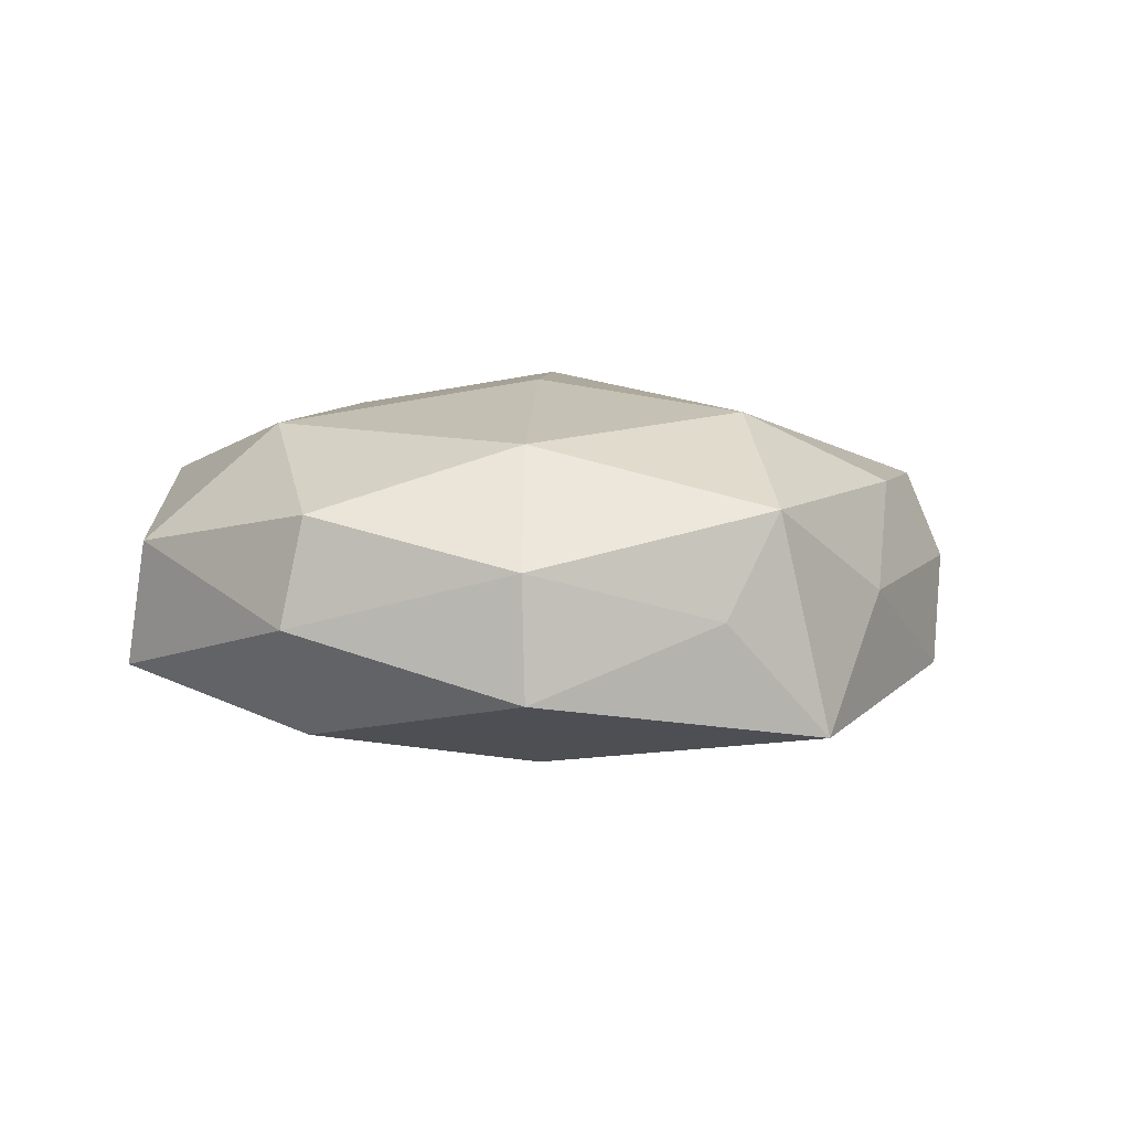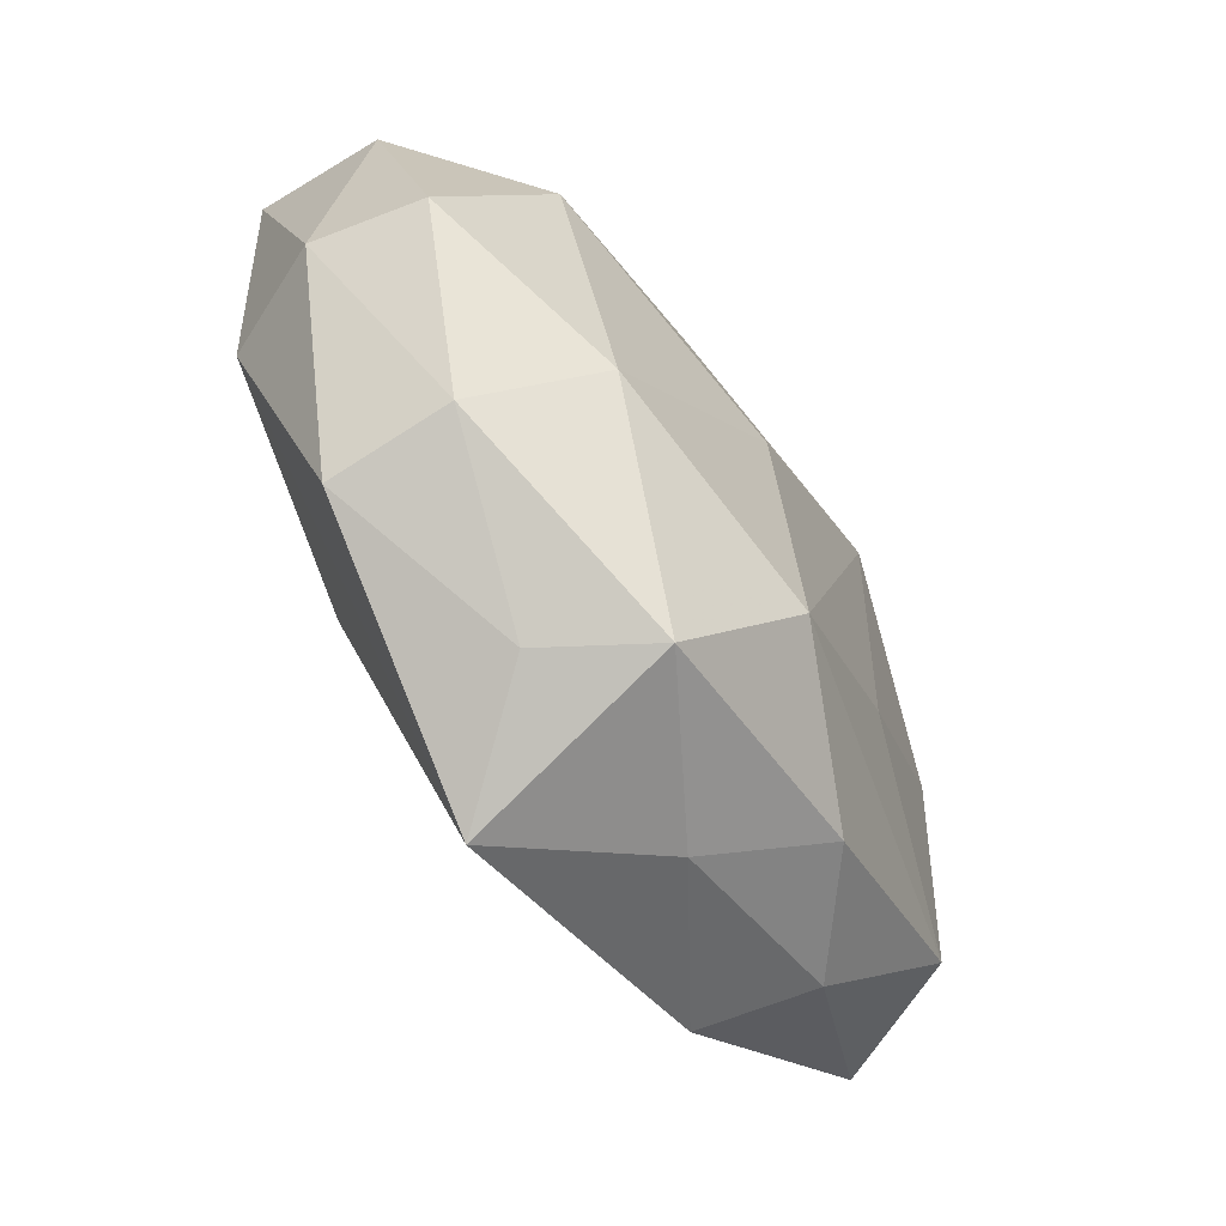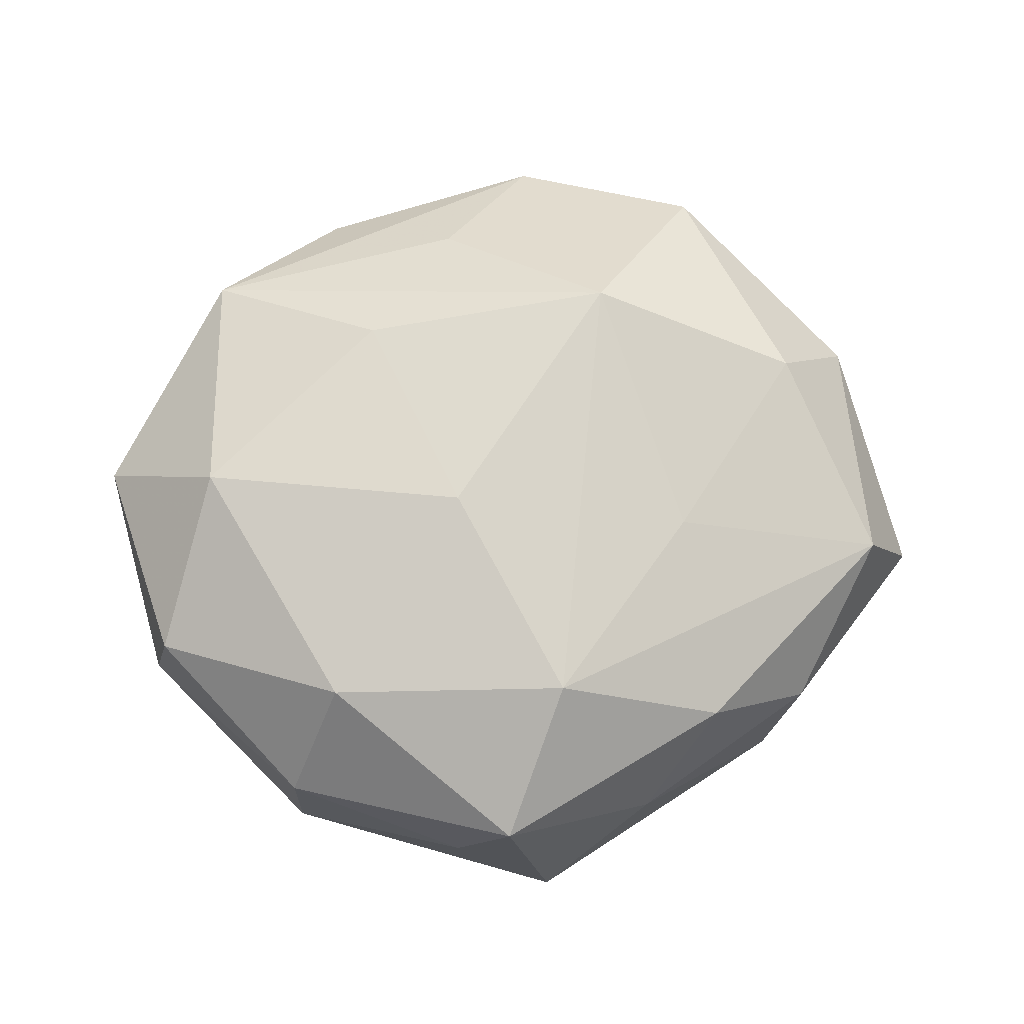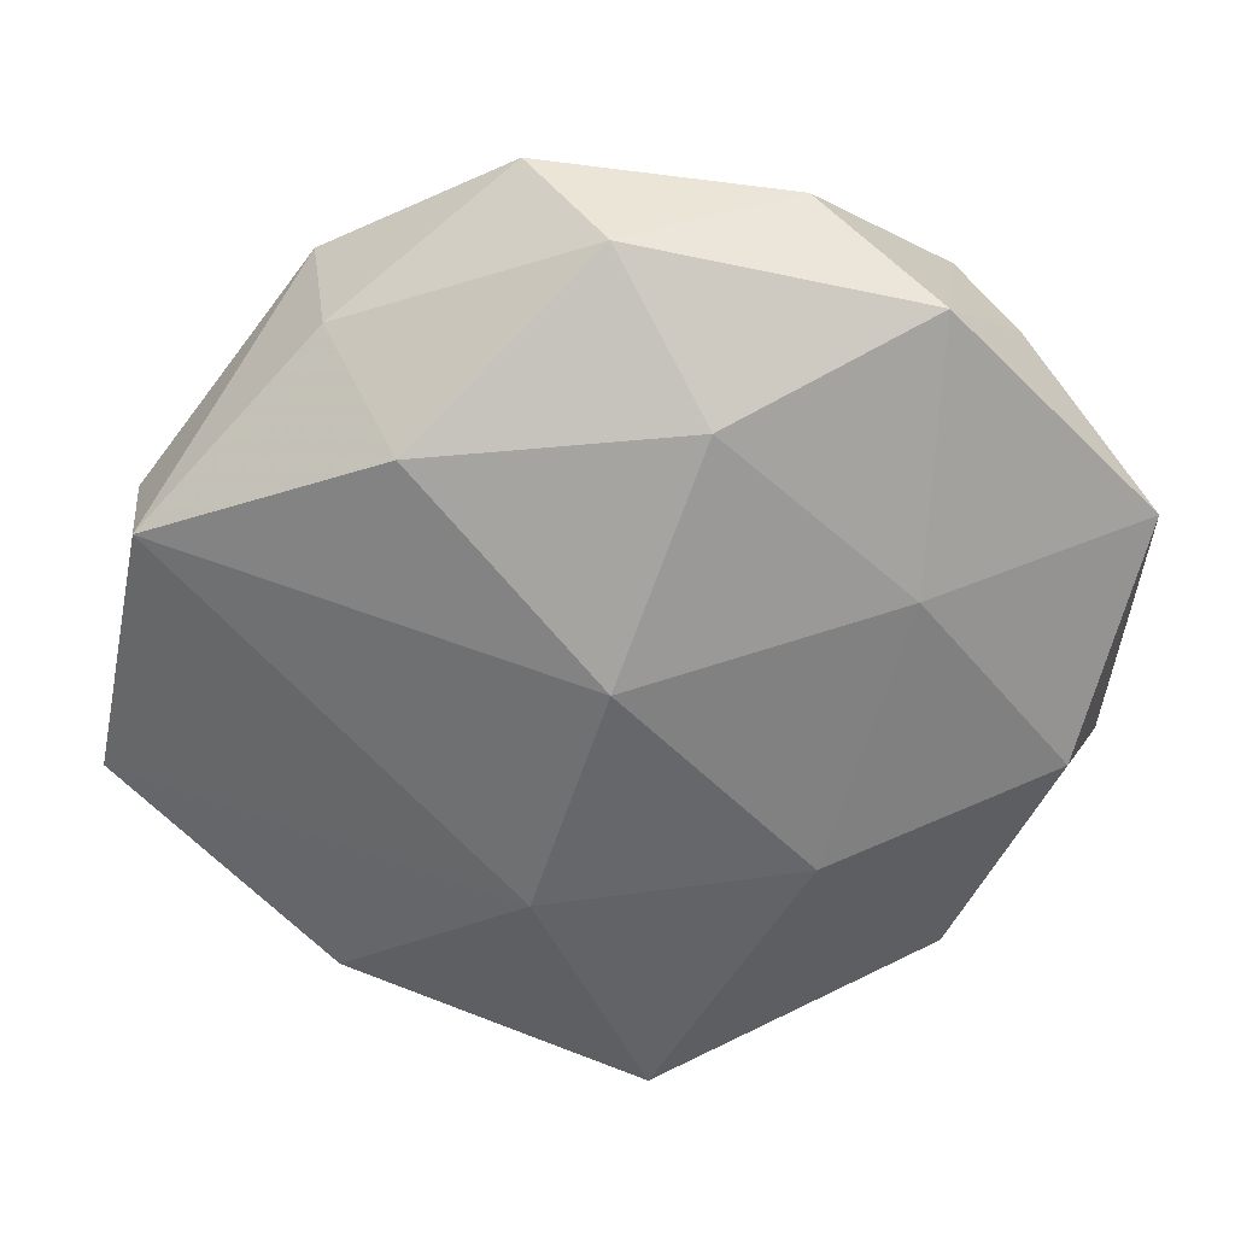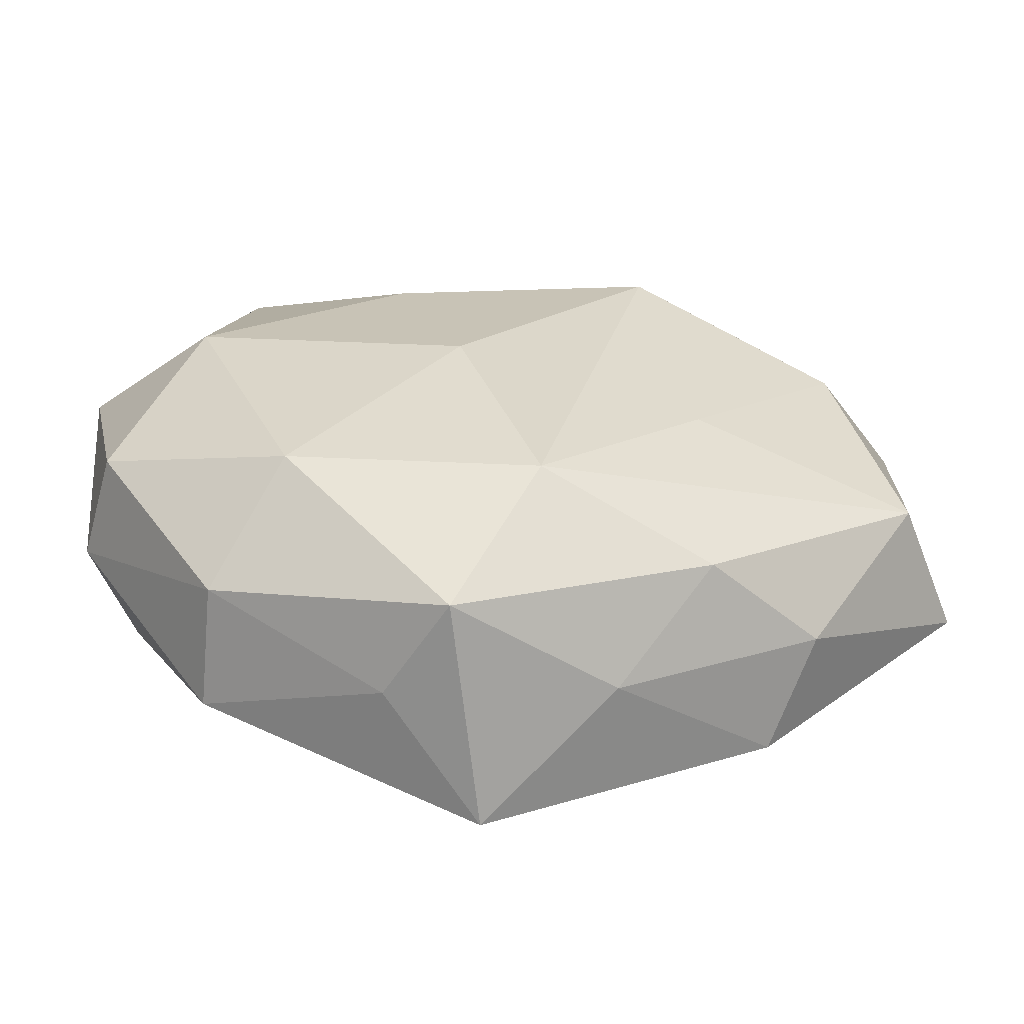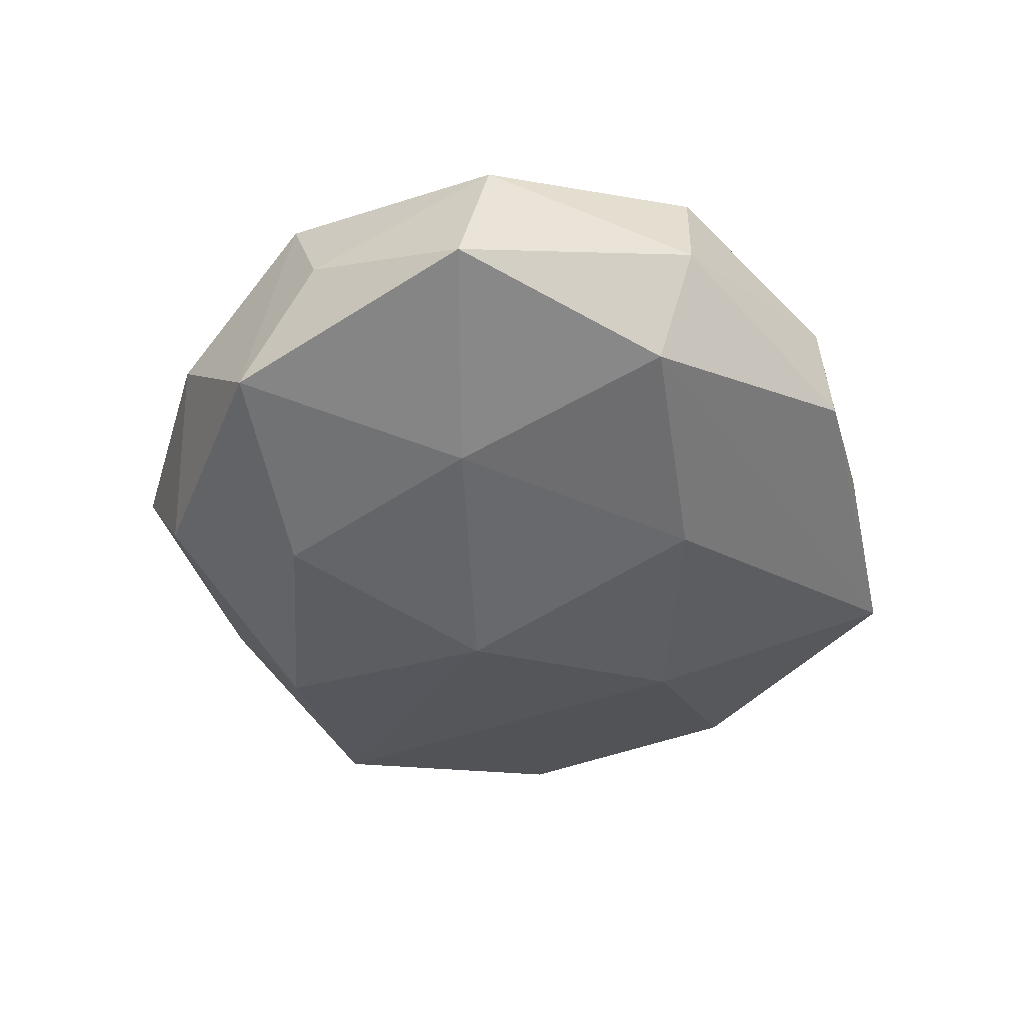
<metadata>
{"format":"obj","ext":"obj","renderer":"f3d","projection":"perspective","resolution":1024,"background":"white","views":[{"elev":7.5,"azim":-39.0,"up":"+Z"},{"elev":-71.9,"azim":-56.5,"up":"+Y"},{"elev":72.9,"azim":-8.6,"up":"+Z"},{"elev":28.5,"azim":177.1,"up":"+Y"},{"elev":-63.7,"azim":-3.5,"up":"+Y"},{"elev":-42.4,"azim":-99.1,"up":"+Z"}]}
</metadata>
<code>
v 0.03099 -0.02687 0.001119
v 0.02013 0.02259 -0.01515
v -0.04112 -0.01192 -0.001559
v 0.02603 0.0297 -0.003826
v 0.04215 0.01366 -0.009411
v 0.04708 -0.01111 -0.004815
v 0.0346 0.008695 0.01272
v 0.04283 0.01241 0.002307
v -0.03886 -0.01256 0.008953
v 0.01165 -0.03648 0.0001565
v -0.02056 -0.02194 0.01503
v 0.01019 -0.01923 -0.01666
v -0.000363 -0.04188 -0.01203
v -0.00429 -0.03909 0.009292
v 0.02004 -0.02922 0.009732
v -0.03105 0.003804 0.01608
v -0.02215 0.008967 -0.01576
v 0.01951 -0.008851 0.01544
v 0.00284 0.03821 -0.008578
v 0.04106 -0.01261 0.008156
v -0.02721 -0.03037 -0.007561
v -0.03207 0.02618 -0.0005059
v -0.004581 -0.003759 0.01976
v -0.04309 0.009468 0.004841
v 0.003488 -0.02557 0.01721
v 0.009565 0.04162 0.001472
v -0.01117 0.01809 0.01661
v -0.02778 0.02843 0.009839
v -0.02413 0.03257 -0.01035
v -0.01389 0.03853 0.0004583
v 0.02718 -0.02969 -0.009516
v -0.0009583 0.03107 0.009555
v -0.004847 0.02487 -0.01641
v -0.01443 -0.01636 -0.01665
v -0.02691 -0.02953 0.00435
v -0.009987 -0.03802 -0.0007549
v -0.0364 -0.009206 -0.01225
v -0.04337 0.01247 -0.007721
v 0.003415 0.003565 -0.02036
v 0.02711 0.03144 0.008553
v 0.01454 0.01773 0.01912
f 15 20 25
f 26 41 40
f 8 5 40
f 8 20 6
f 6 5 8
f 13 34 12
f 12 5 6
f 25 41 23
f 25 20 18
f 18 41 25
f 28 24 16
f 28 26 30
f 25 23 11
f 11 23 16
f 13 36 21
f 21 36 35
f 31 12 6
f 13 12 31
f 4 5 2
f 40 5 4
f 4 26 40
f 3 21 35
f 3 24 38
f 2 5 39
f 5 12 39
f 39 33 2
f 39 12 34
f 29 28 30
f 7 18 20
f 41 18 7
f 20 8 7
f 40 41 7
f 7 8 40
f 27 28 16
f 41 28 27
f 16 23 27
f 27 23 41
f 41 26 32
f 32 28 41
f 26 28 32
f 38 24 22
f 24 28 22
f 22 29 38
f 28 29 22
f 14 36 13
f 14 15 25
f 25 11 14
f 35 36 14
f 14 11 35
f 37 34 13
f 13 21 37
f 37 3 38
f 21 3 37
f 20 15 1
f 6 20 1
f 1 31 6
f 35 11 9
f 9 3 35
f 9 11 16
f 16 24 9
f 24 3 9
f 33 29 19
f 2 33 19
f 30 26 19
f 19 29 30
f 19 4 2
f 26 4 19
f 33 39 17
f 17 29 33
f 17 39 34
f 34 37 17
f 38 29 17
f 17 37 38
f 15 14 10
f 10 1 15
f 10 14 13
f 13 31 10
f 31 1 10

</code>
